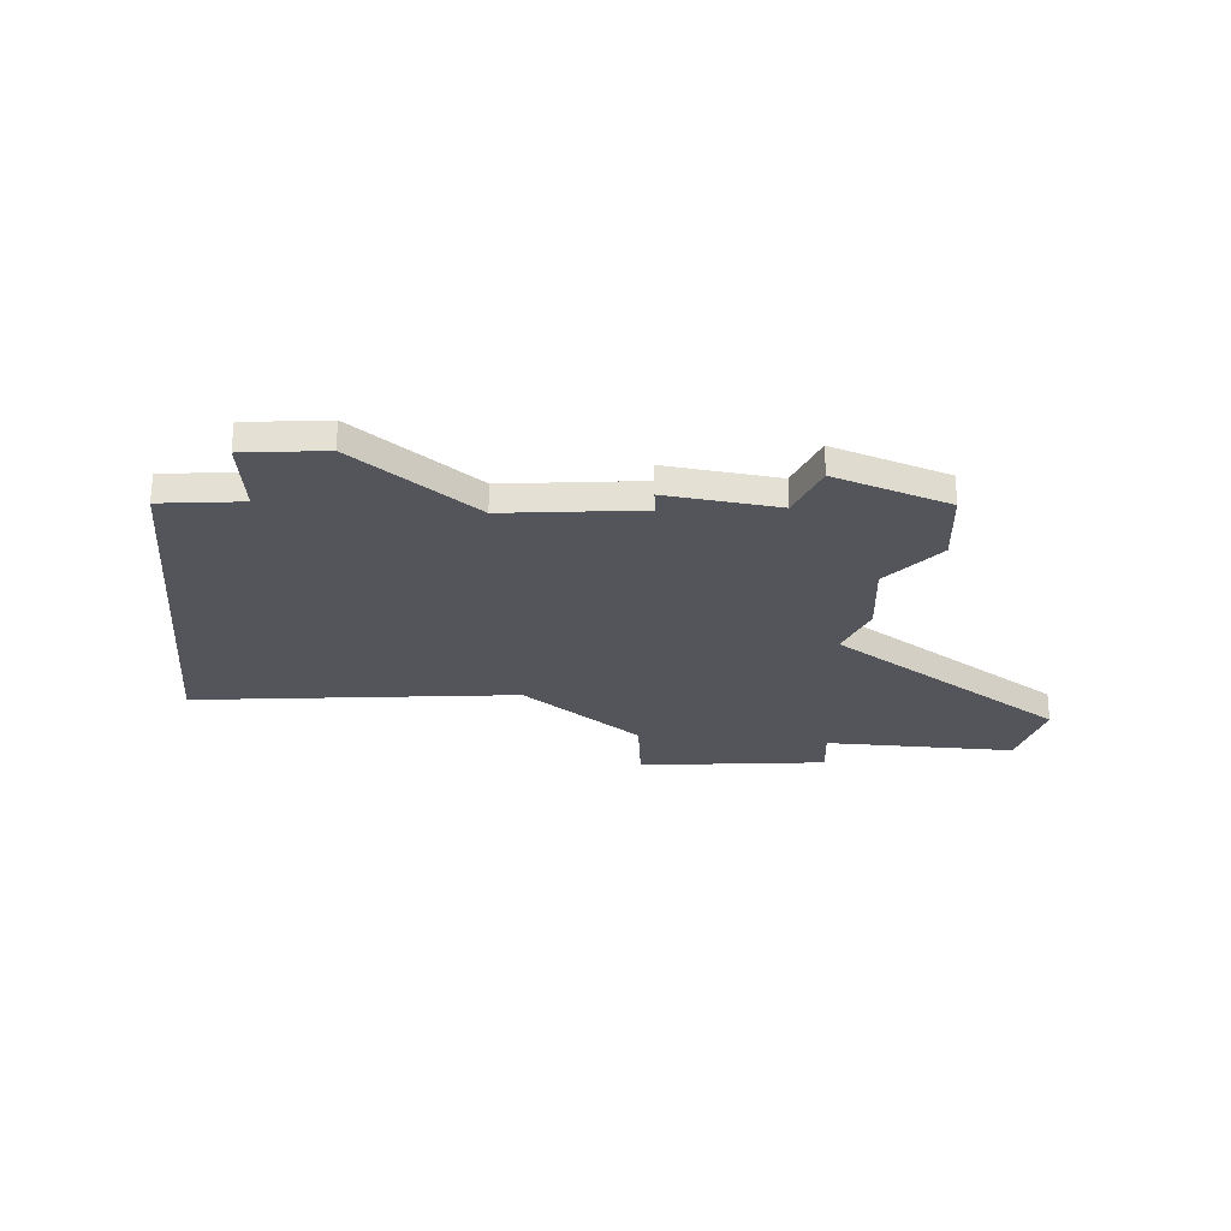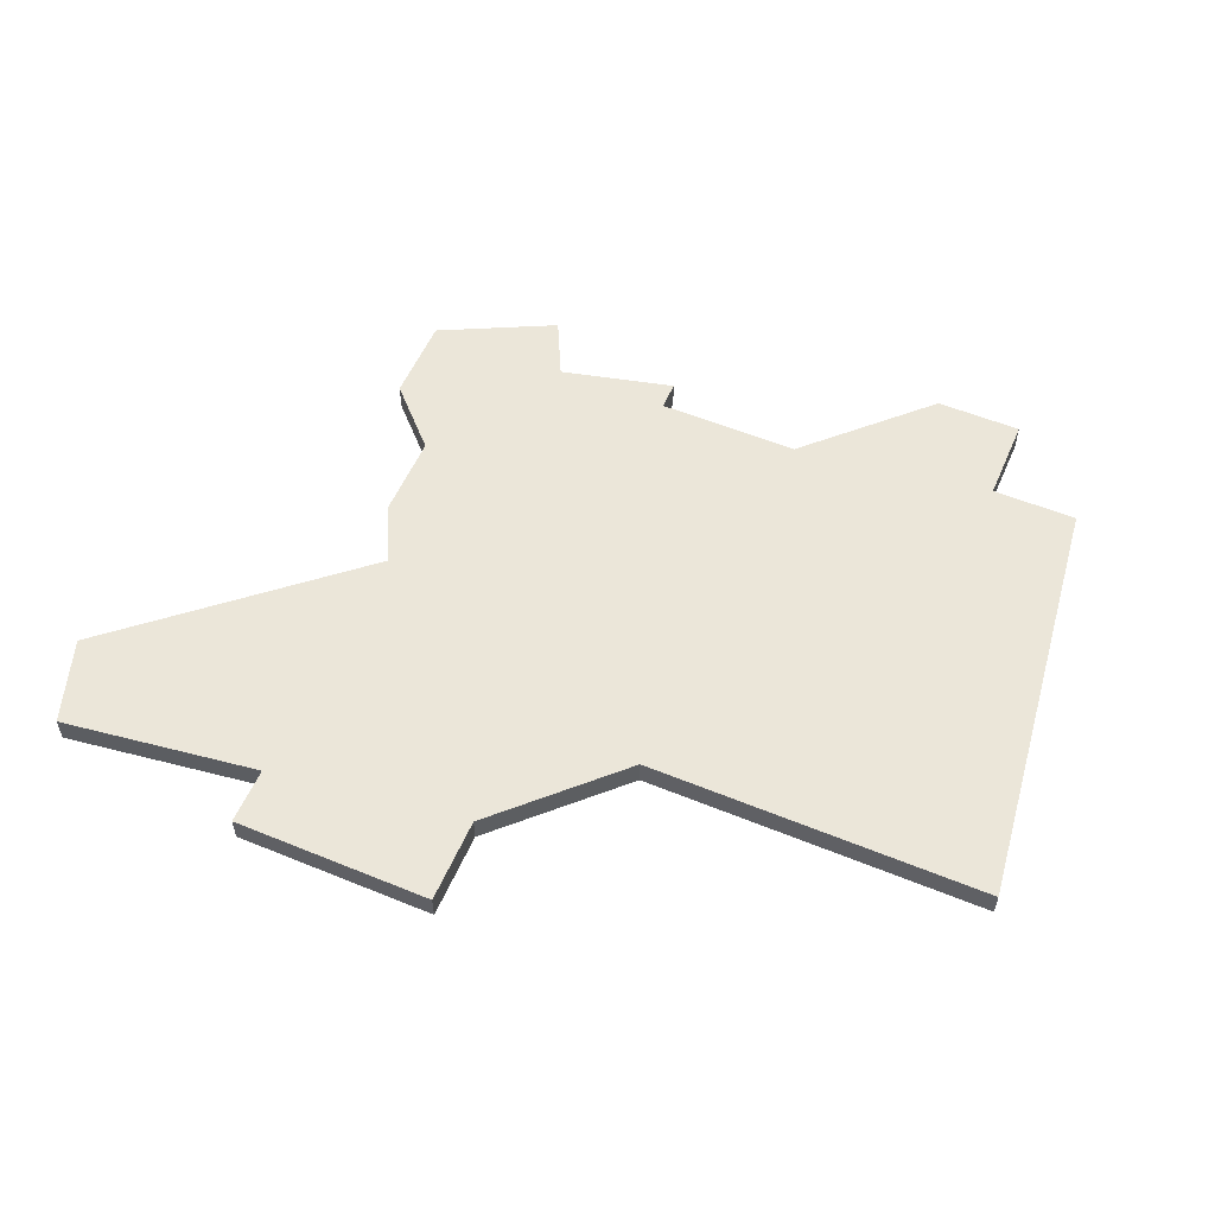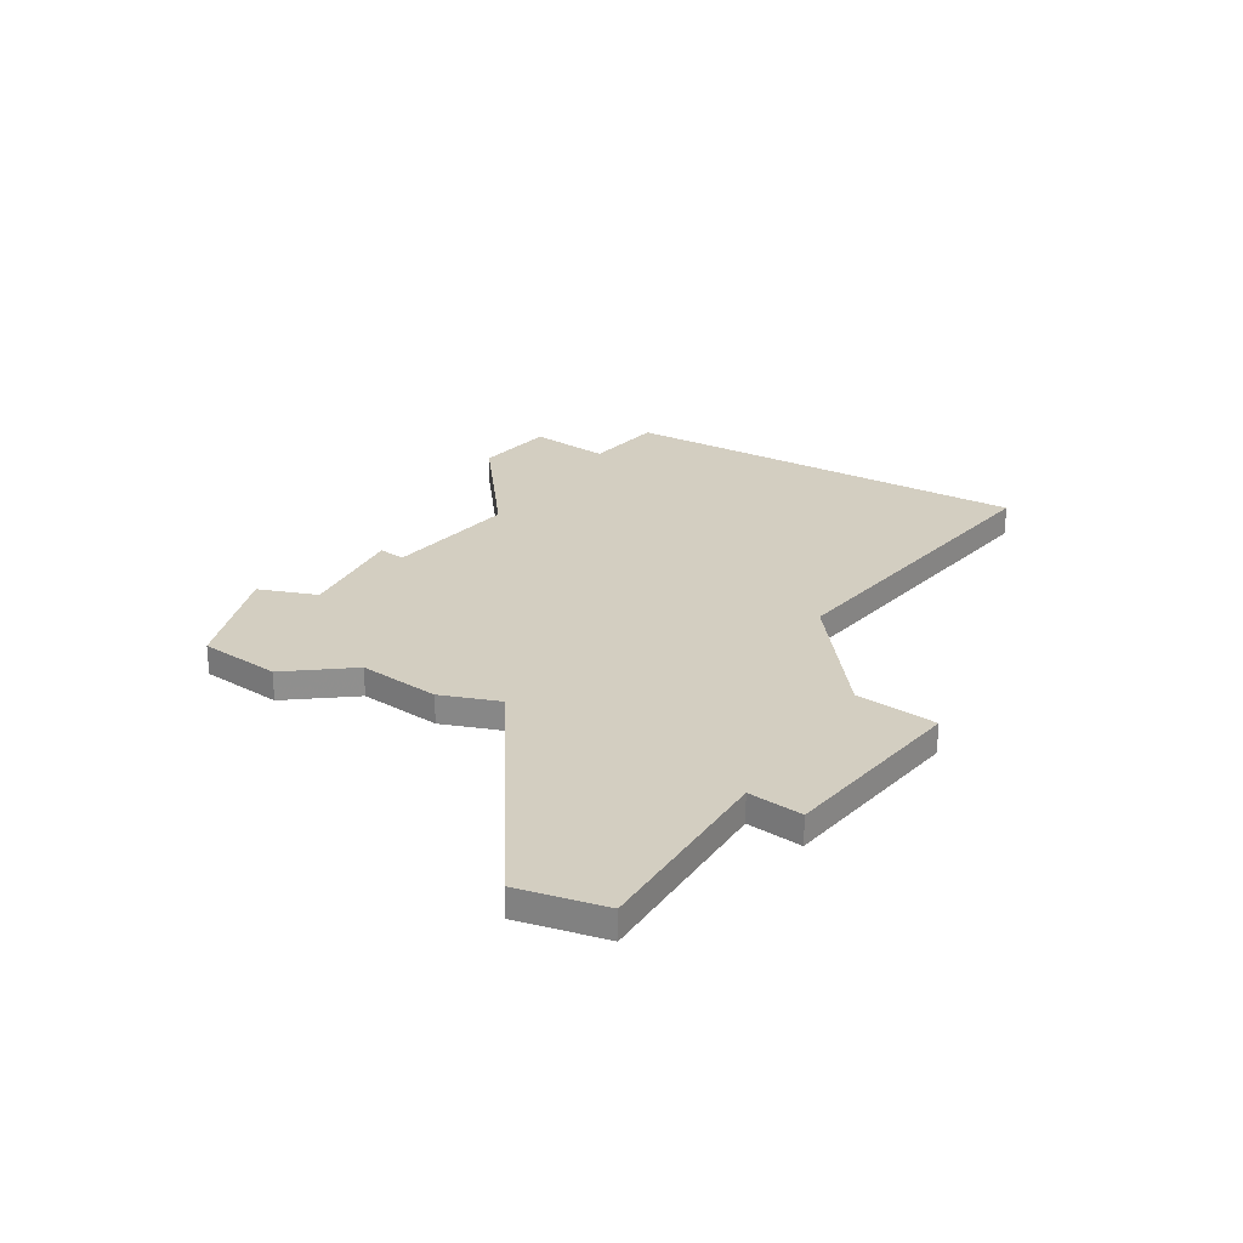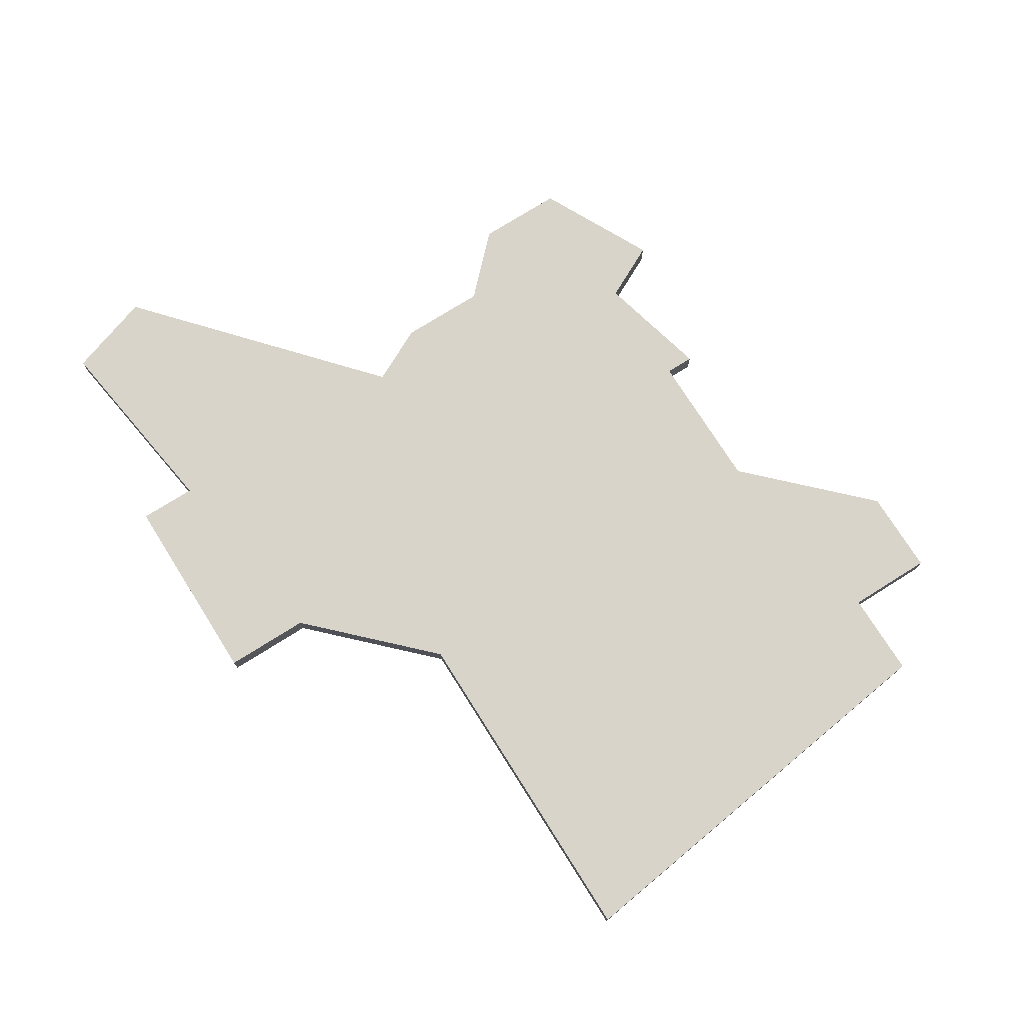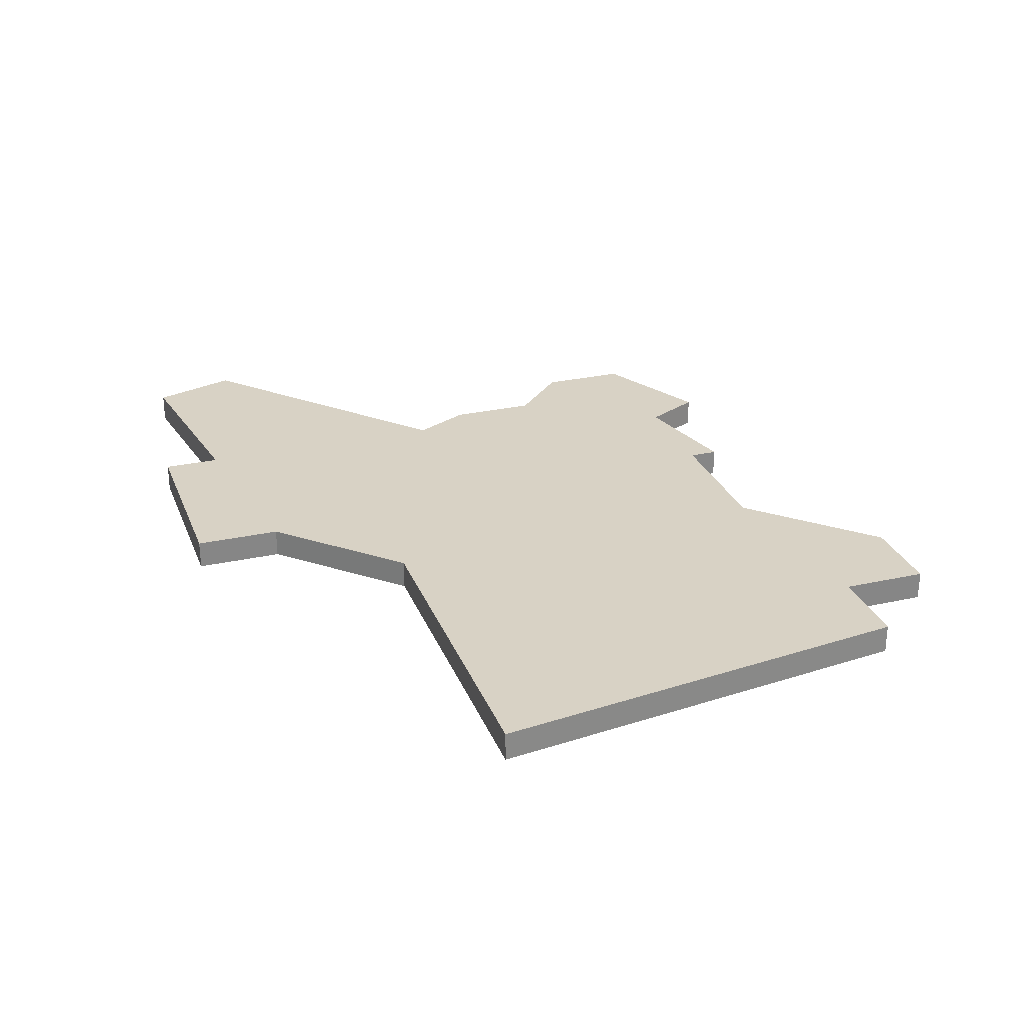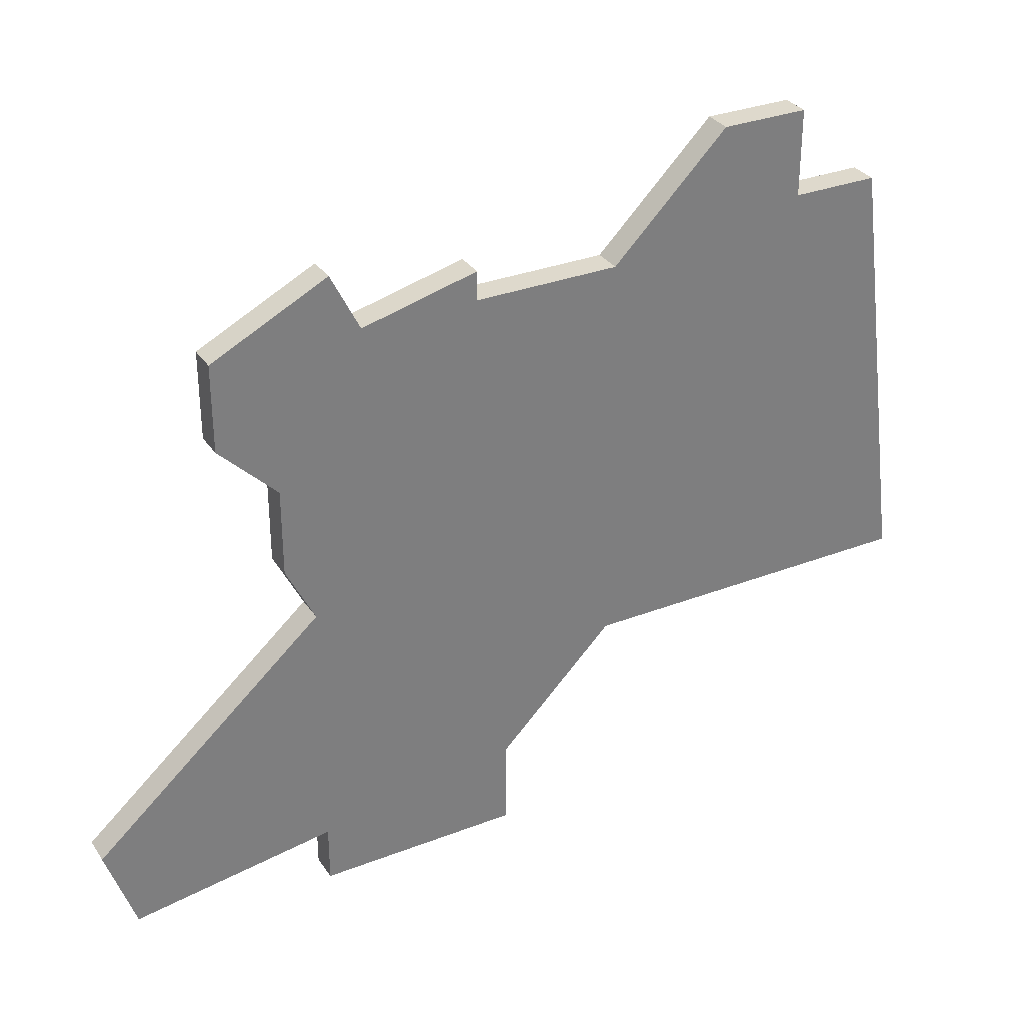
<metadata>
{"format":"obj","ext":"obj","renderer":"f3d","projection":"perspective","resolution":1024,"background":"white","views":[{"elev":-24.9,"azim":-177.9,"up":"+Z"},{"elev":55.5,"azim":23.3,"up":"+Z"},{"elev":25.1,"azim":-51.3,"up":"+Z"},{"elev":74.8,"azim":57.8,"up":"+Z"},{"elev":27.7,"azim":71.2,"up":"+Z"},{"elev":31.9,"azim":-28.5,"up":"+Y"}]}
</metadata>
<code>
v 3286 -1420 0
v 3286 -1420 1
v 3269 -1442 0
v 3269 -1442 1
v 3276 -1421 0
v 3276 -1421 1
v 3276 -1435 0
v 3276 -1435 1
v 3267 -1421 0
v 3267 -1421 1
v 3283 -1417 0
v 3283 -1417 1
v 3283 -1435 0
v 3283 -1435 1
v 3283 -1420 0
v 3283 -1420 1
v 3258 -1441 0
v 3258 -1441 1
v 3266 -1419 0
v 3266 -1419 1
v 3257 -1438 0
v 3257 -1438 1
v 3265 -1431 0
v 3265 -1431 1
v 3265 -1440 0
v 3265 -1440 1
v 3265 -1442 0
v 3265 -1442 1
v 3264 -1429 0
v 3264 -1429 1
v 3264 -1426 0
v 3264 -1426 1
v 3272 -1439 0
v 3272 -1439 1
v 3272 -1442 0
v 3272 -1442 1
v 3280 -1417 0
v 3280 -1417 1
v 3288 -1435 0
v 3288 -1435 1
v 3271 -1421 0
v 3271 -1421 1
v 3271 -1420 0
v 3271 -1420 1
v 3262 -1421 0
v 3262 -1421 1
v 3262 -1424 0
v 3262 -1424 1
f 17 21 25
f 33 25 23
f 27 25 3
f 23 31 41
f 21 23 25
f 9 47 45
f 45 19 9
f 23 29 31
f 31 47 9
f 9 41 31
f 3 25 33
f 23 7 33
f 35 3 33
f 41 7 23
f 5 7 41
f 13 7 5
f 39 13 1
f 15 5 37
f 13 5 15
f 37 11 15
f 15 1 13
f 9 43 41
f 26 22 18
f 24 26 34
f 4 26 28
f 42 32 24
f 26 24 22
f 46 48 10
f 10 20 46
f 32 30 24
f 10 48 32
f 32 42 10
f 34 26 4
f 34 8 24
f 34 4 36
f 24 8 42
f 42 8 6
f 6 8 14
f 2 14 40
f 38 6 16
f 16 6 14
f 16 12 38
f 14 2 16
f 42 44 10
f 32 48 31
f 31 48 47
f 30 32 29
f 29 32 31
f 24 30 23
f 23 30 29
f 22 24 21
f 21 24 23
f 18 22 17
f 17 22 21
f 26 18 25
f 25 18 17
f 28 26 27
f 27 26 25
f 4 28 3
f 3 28 27
f 36 4 35
f 35 4 3
f 34 36 33
f 33 36 35
f 8 34 7
f 7 34 33
f 14 8 13
f 13 8 7
f 40 14 39
f 39 14 13
f 2 40 1
f 1 40 39
f 16 2 15
f 15 2 1
f 12 16 11
f 11 16 15
f 38 12 37
f 37 12 11
f 6 38 5
f 5 38 37
f 42 6 41
f 41 6 5
f 44 42 43
f 43 42 41
f 10 44 9
f 9 44 43
f 20 10 19
f 19 10 9
f 48 46 47
f 47 46 45
f 46 20 45
f 45 20 19

</code>
